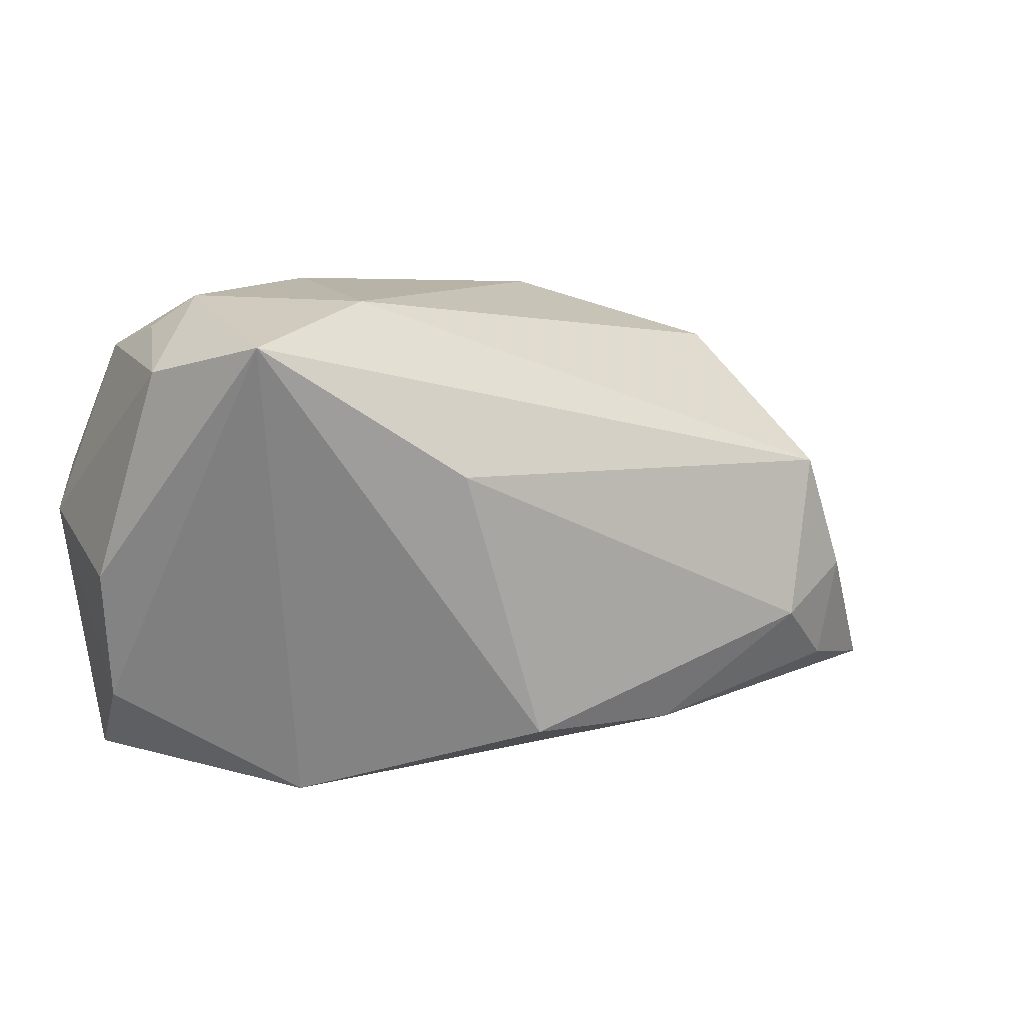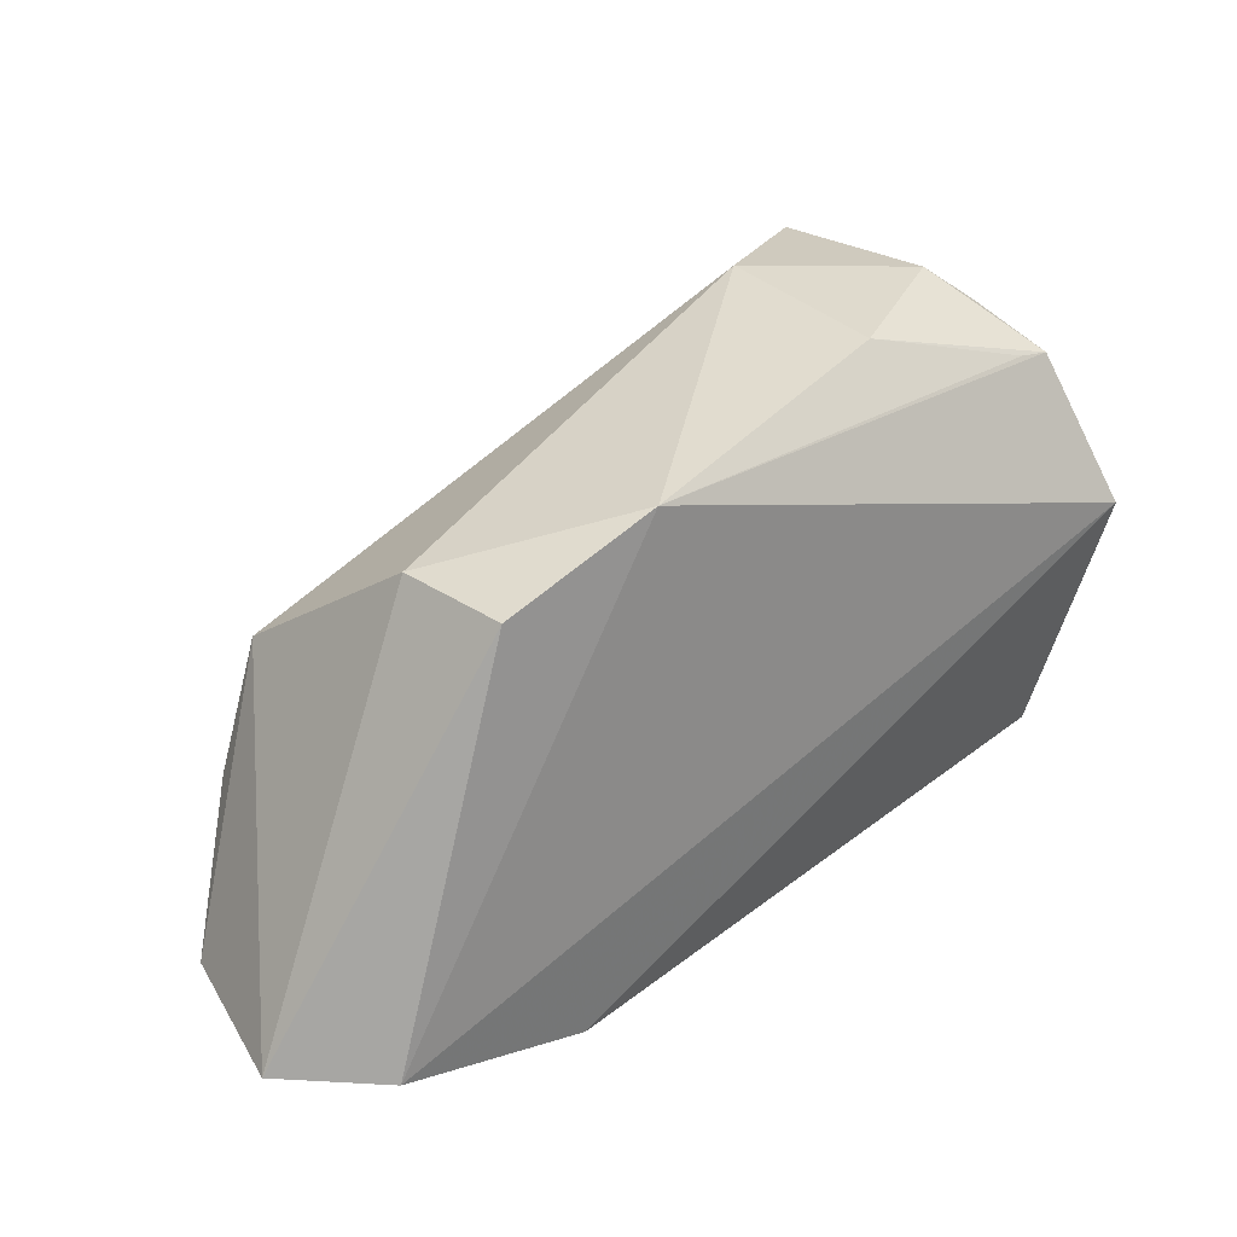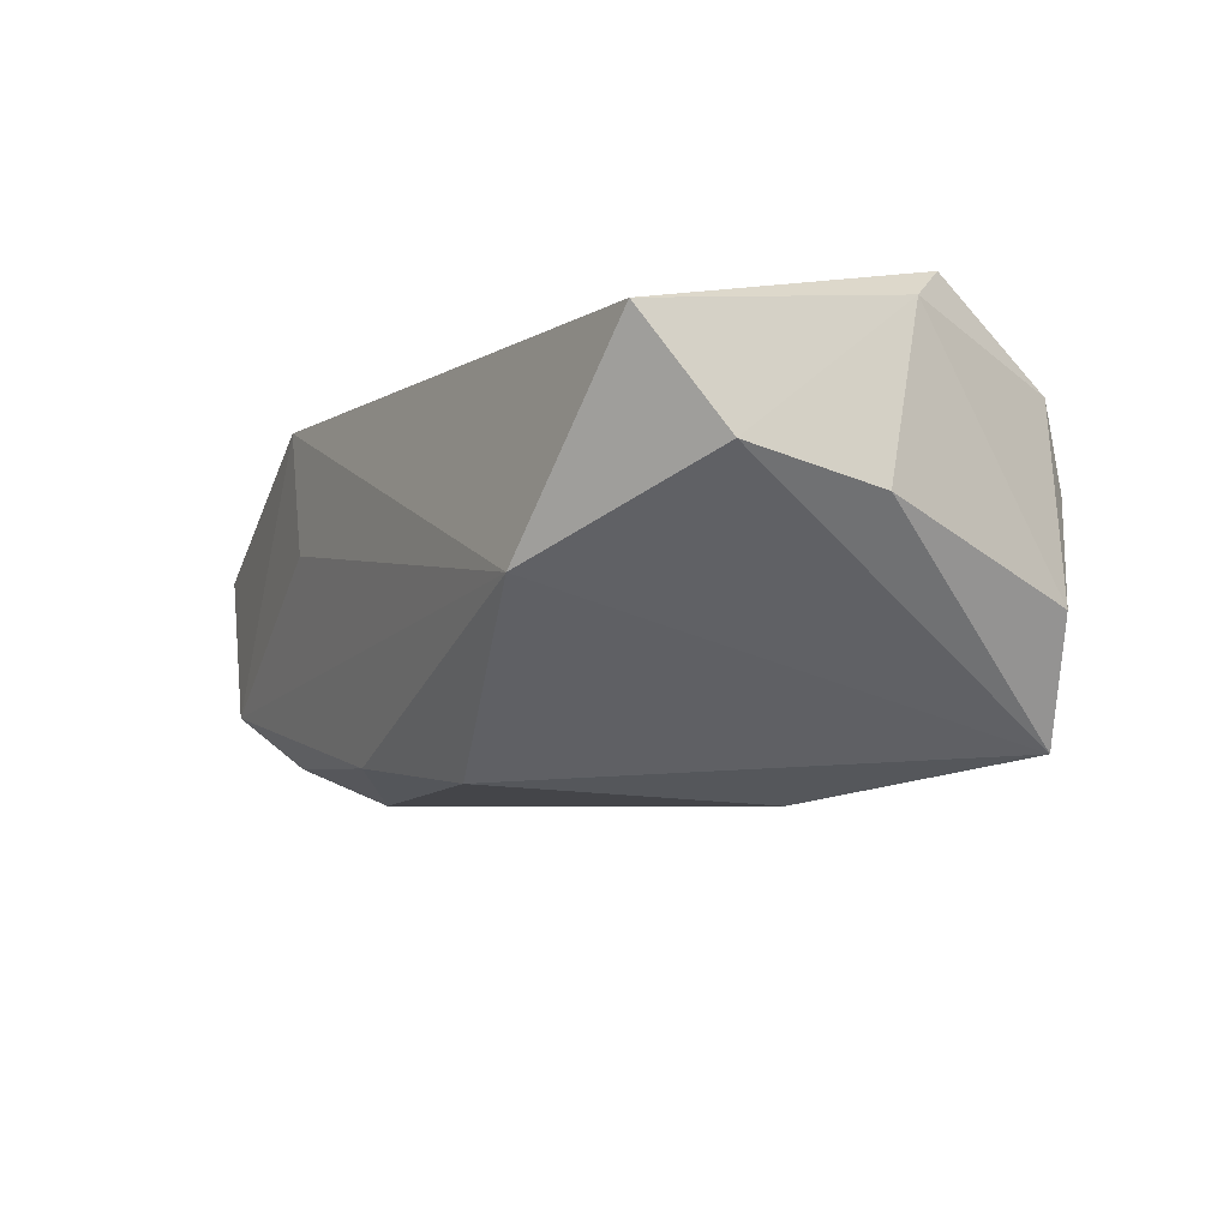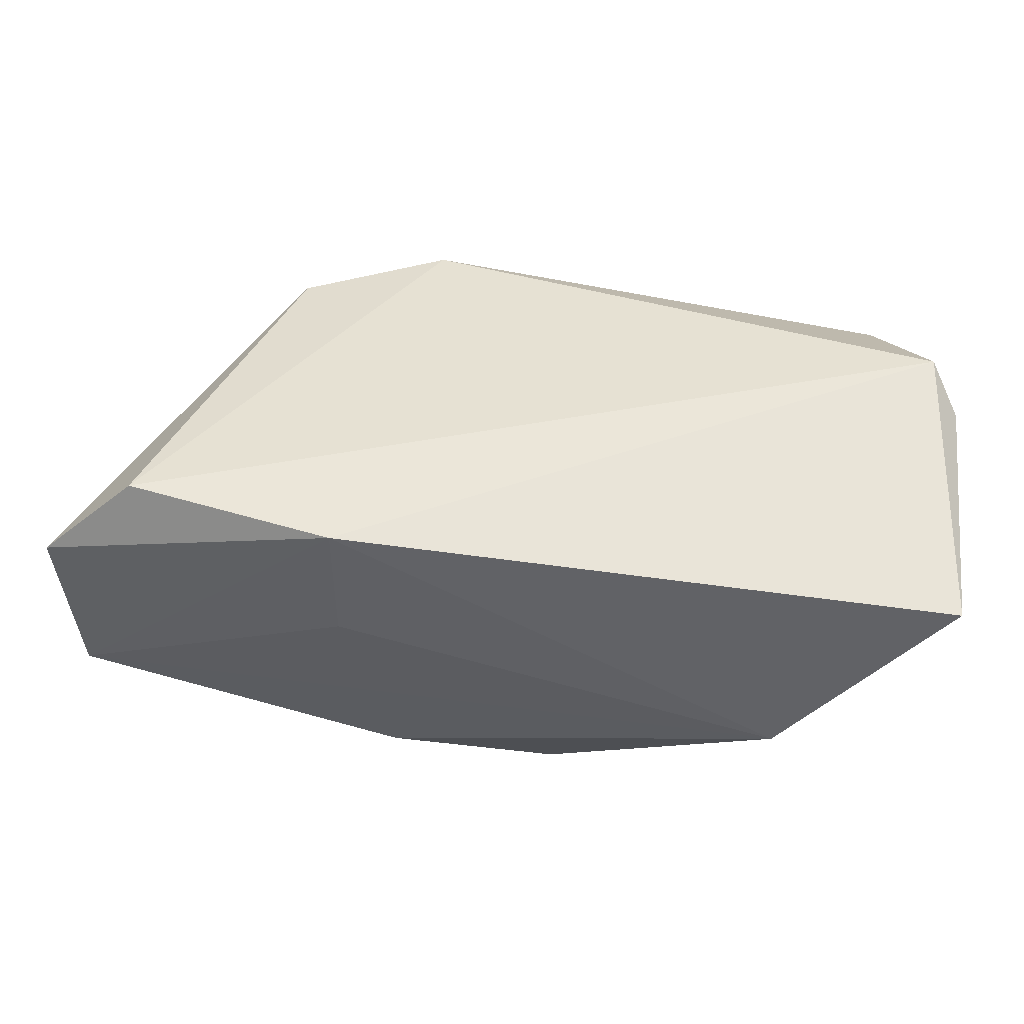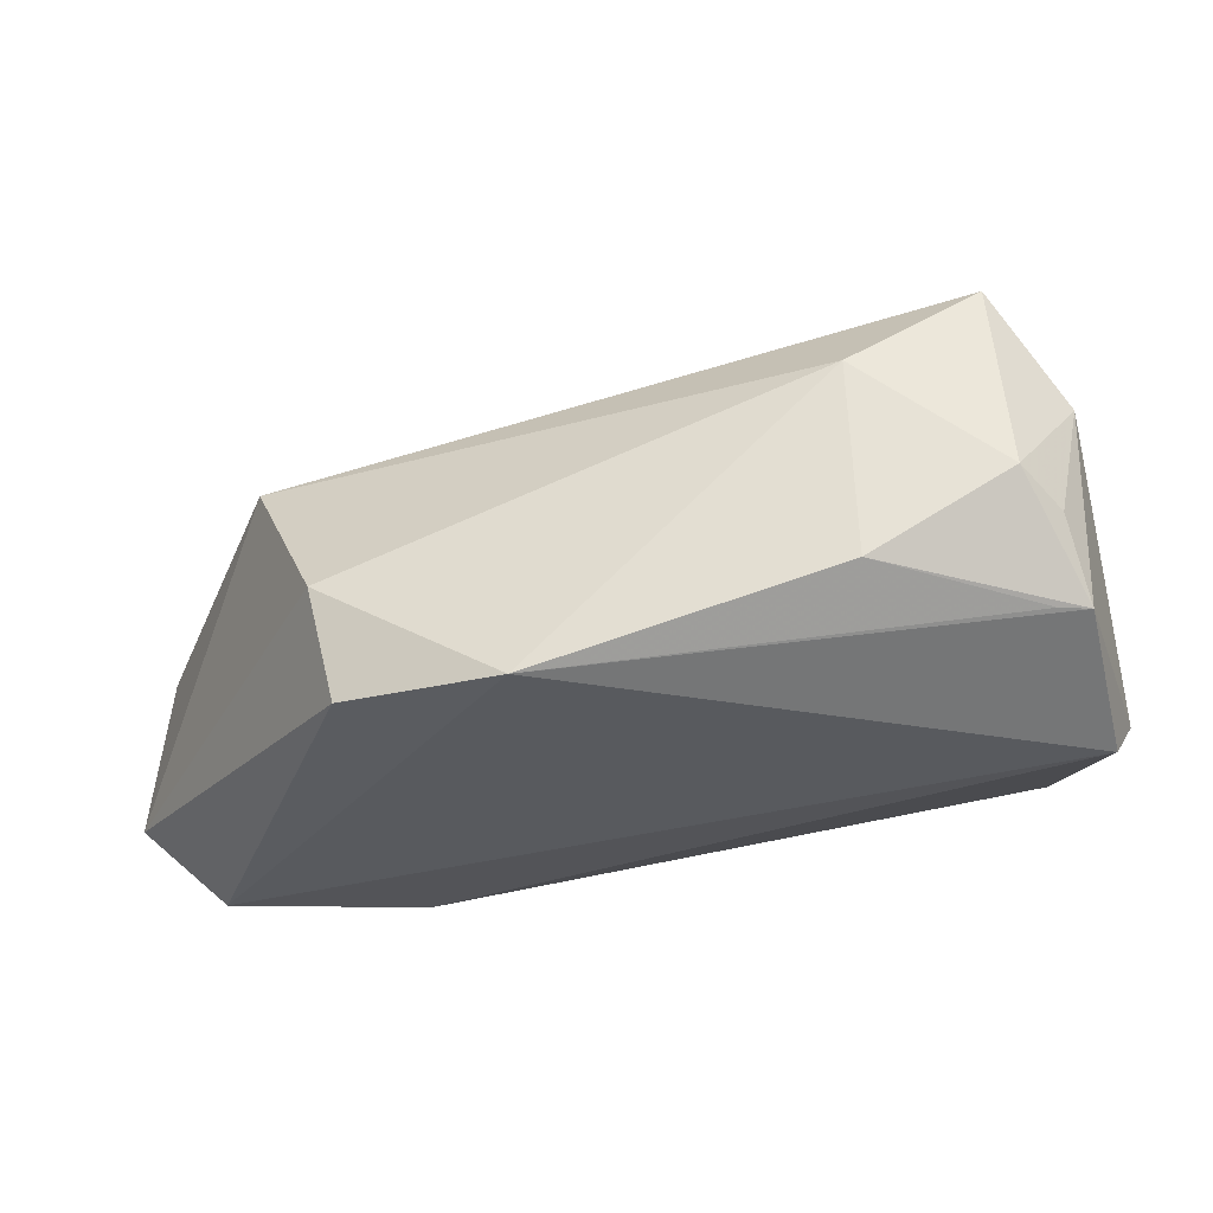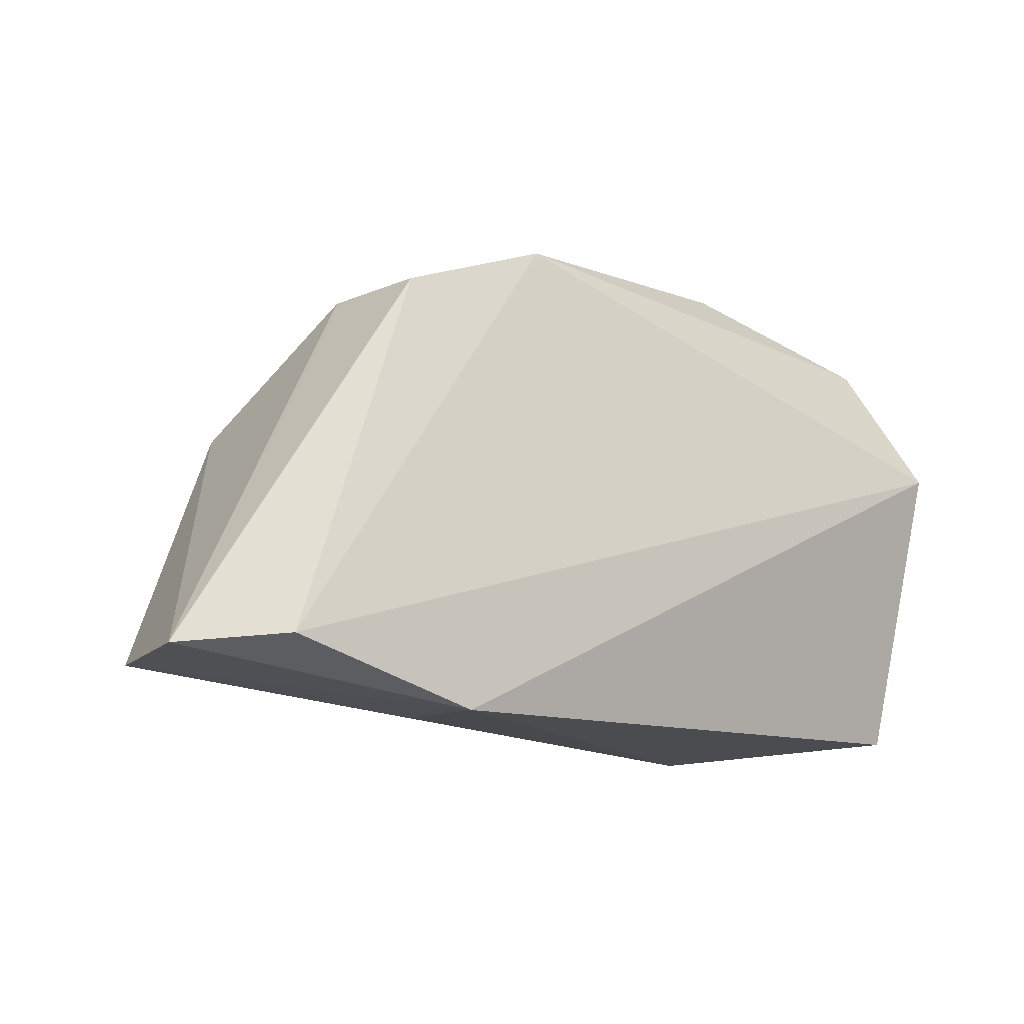
<metadata>
{"format":"obj","ext":"obj","renderer":"f3d","projection":"perspective","resolution":1024,"background":"white","views":[{"elev":14.4,"azim":155.1,"up":"+Y"},{"elev":32.9,"azim":-37.7,"up":"+Y"},{"elev":-15.2,"azim":60.4,"up":"+Z"},{"elev":-47.1,"azim":-4.3,"up":"+Y"},{"elev":63.7,"azim":-3.5,"up":"+Y"},{"elev":-14.1,"azim":-35.7,"up":"+Y"}]}
</metadata>
<code>
v -0.0642 -0.02452 0.01176
v 0.04111 0.02791 0.01282
v 0.04662 0.0275 -0.01133
v 0.03746 0.03191 -0.02467
v 0.04515 0.02715 0.01284
v -0.05119 -0.007012 -0.01594
v -0.01705 0.03126 0.01853
v 0.0496 0.009667 0.02224
v -0.02792 -0.0294 0.005569
v 0.0291 -0.02988 -0.011
v 0.03787 0.03505 -0.0008732
v -0.06042 -0.02414 -0.007874
v -0.03582 0.02401 0.01746
v -0.02003 -0.02371 -0.02173
v -0.02923 -0.03045 0.0217
v 0.05277 0.0004292 -0.00432
v -0.04806 -0.01992 -0.01655
v -0.03984 -0.01154 -0.02193
v 0.001563 -0.02088 -0.02693
v 0.04275 0.03084 0.002992
v 0.02058 0.03505 -0.01469
v -0.05365 -0.02381 0.02224
v -0.04556 0.008784 -0.01654
v 0.02008 0.03505 0.009215
v 0.05292 0.004478 0.01727
v 0.01219 0.01441 -0.02791
v 0.04975 -0.02755 0.01139
v -0.03834 0.02416 0.003586
v 0.05116 -0.01651 -0.001271
f 4 23 21
f 19 4 10
f 8 7 22
f 1 23 12
f 12 10 9
f 5 7 8
f 26 4 19
f 23 4 26
f 1 22 13
f 13 22 7
f 29 4 16
f 29 10 4
f 11 4 21
f 16 4 3
f 4 11 3
f 18 26 19
f 23 26 18
f 28 23 1
f 1 13 28
f 21 23 28
f 28 7 21
f 28 13 7
f 25 29 16
f 16 3 25
f 25 5 8
f 25 3 5
f 10 29 27
f 29 25 27
f 27 25 8
f 12 17 14
f 19 10 14
f 10 12 14
f 14 18 19
f 17 18 14
f 6 12 23
f 6 17 12
f 23 18 6
f 6 18 17
f 5 11 24
f 21 7 24
f 24 11 21
f 20 11 5
f 5 3 20
f 20 3 11
f 15 22 1
f 9 10 15
f 10 27 15
f 8 22 15
f 15 27 8
f 1 12 15
f 15 12 9
f 7 5 2
f 2 24 7
f 5 24 2

</code>
